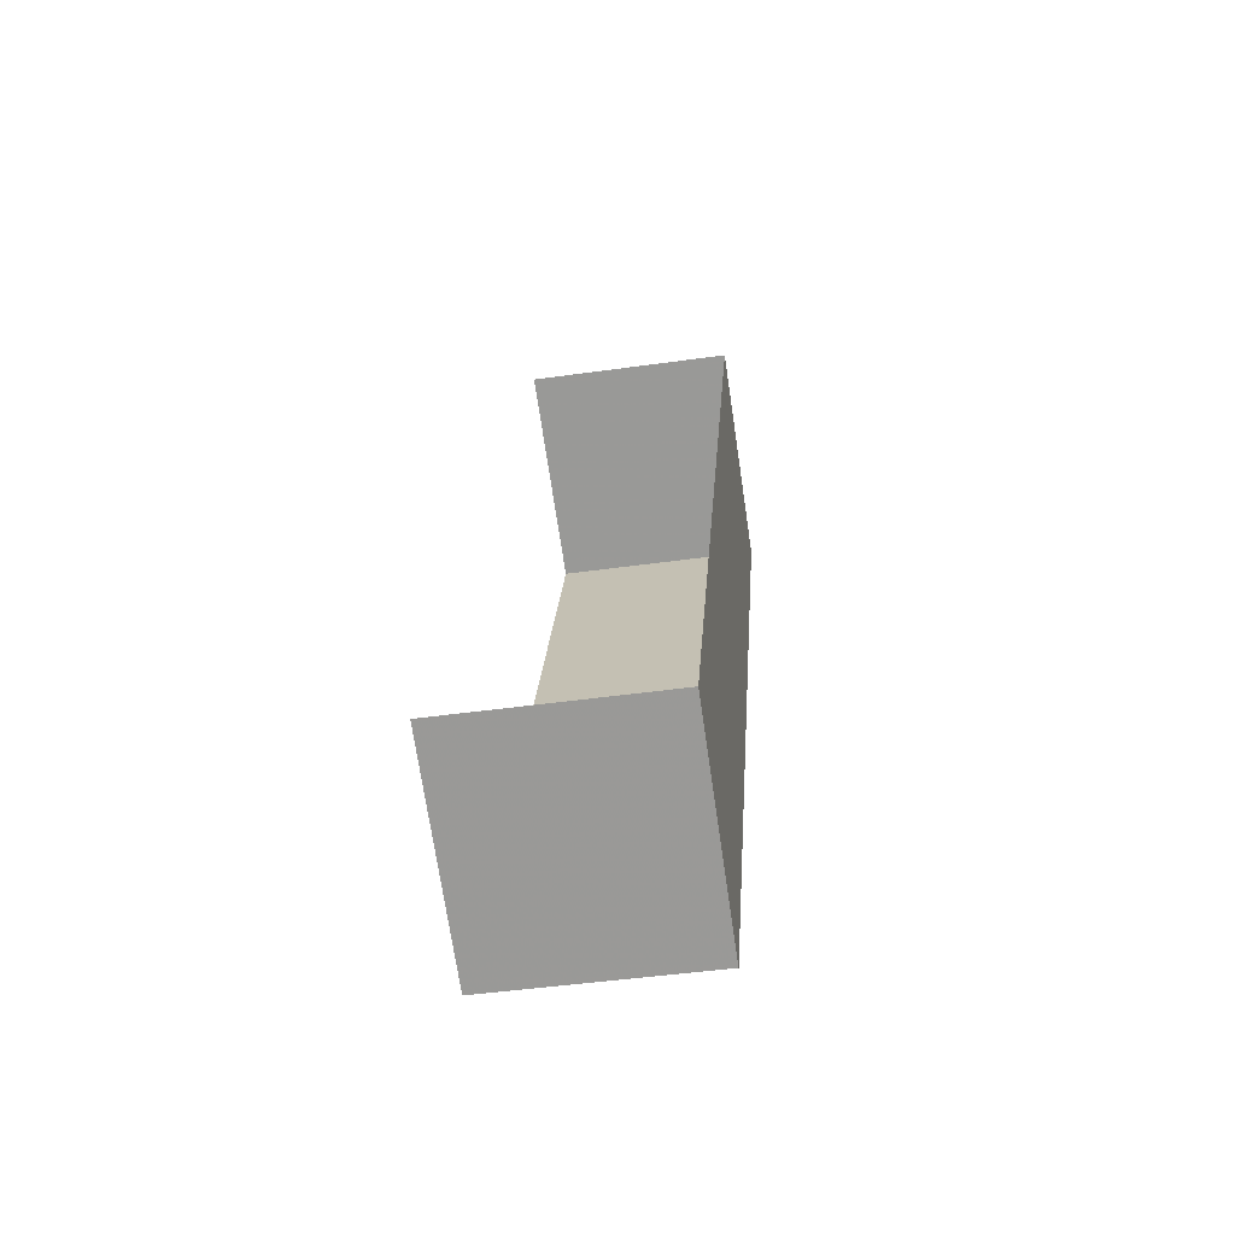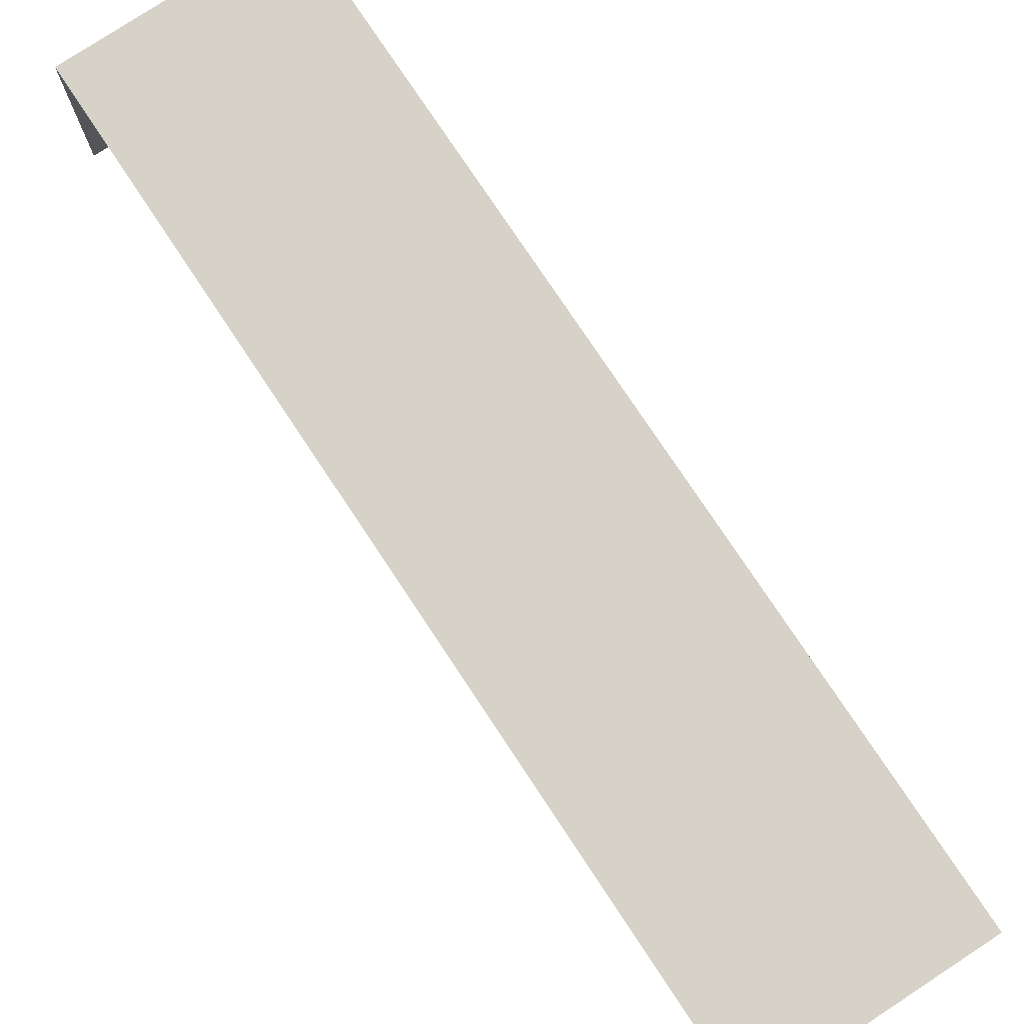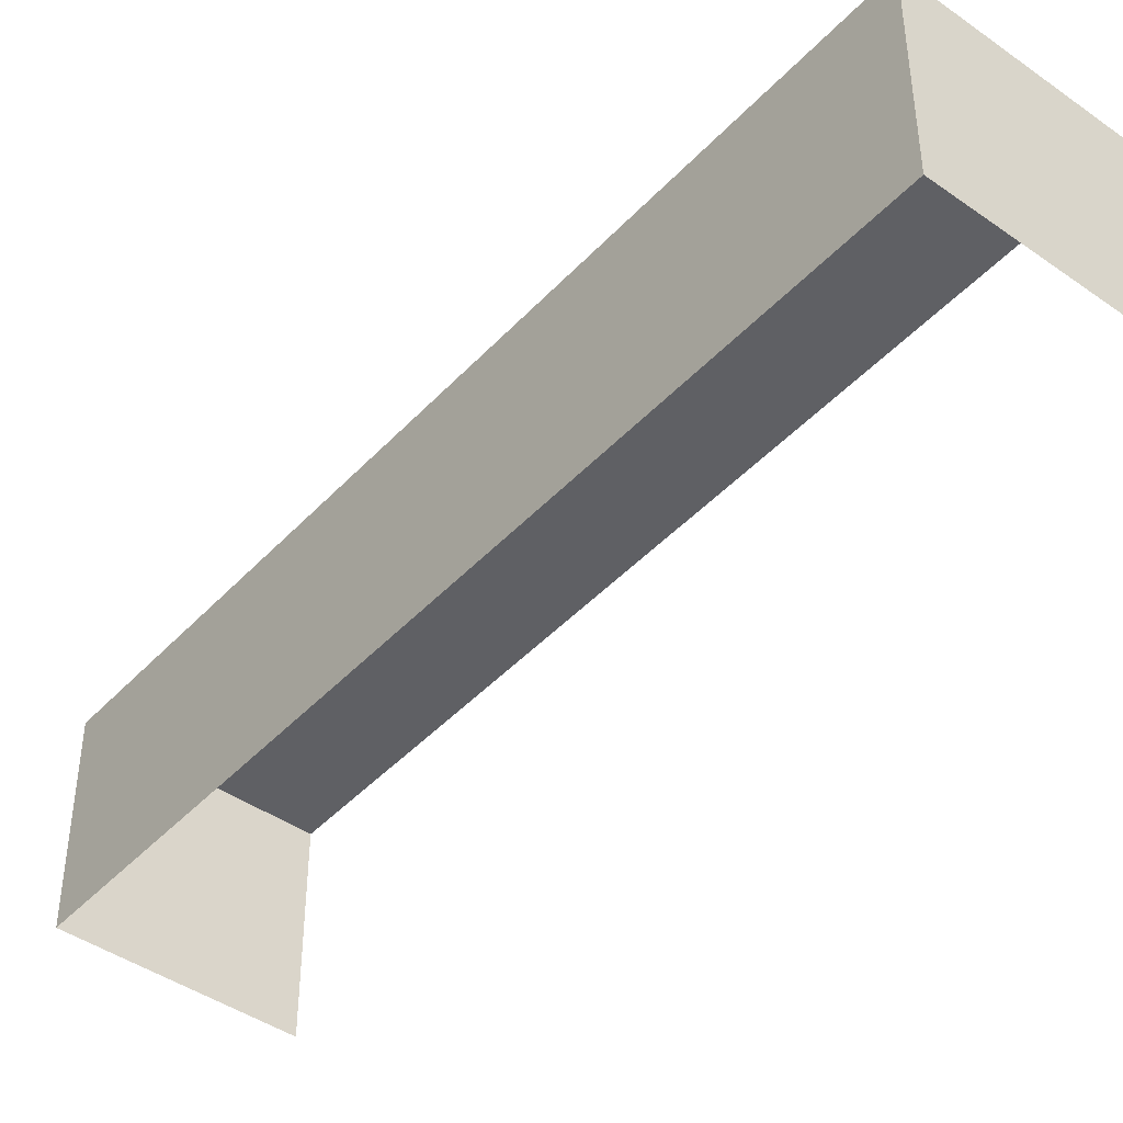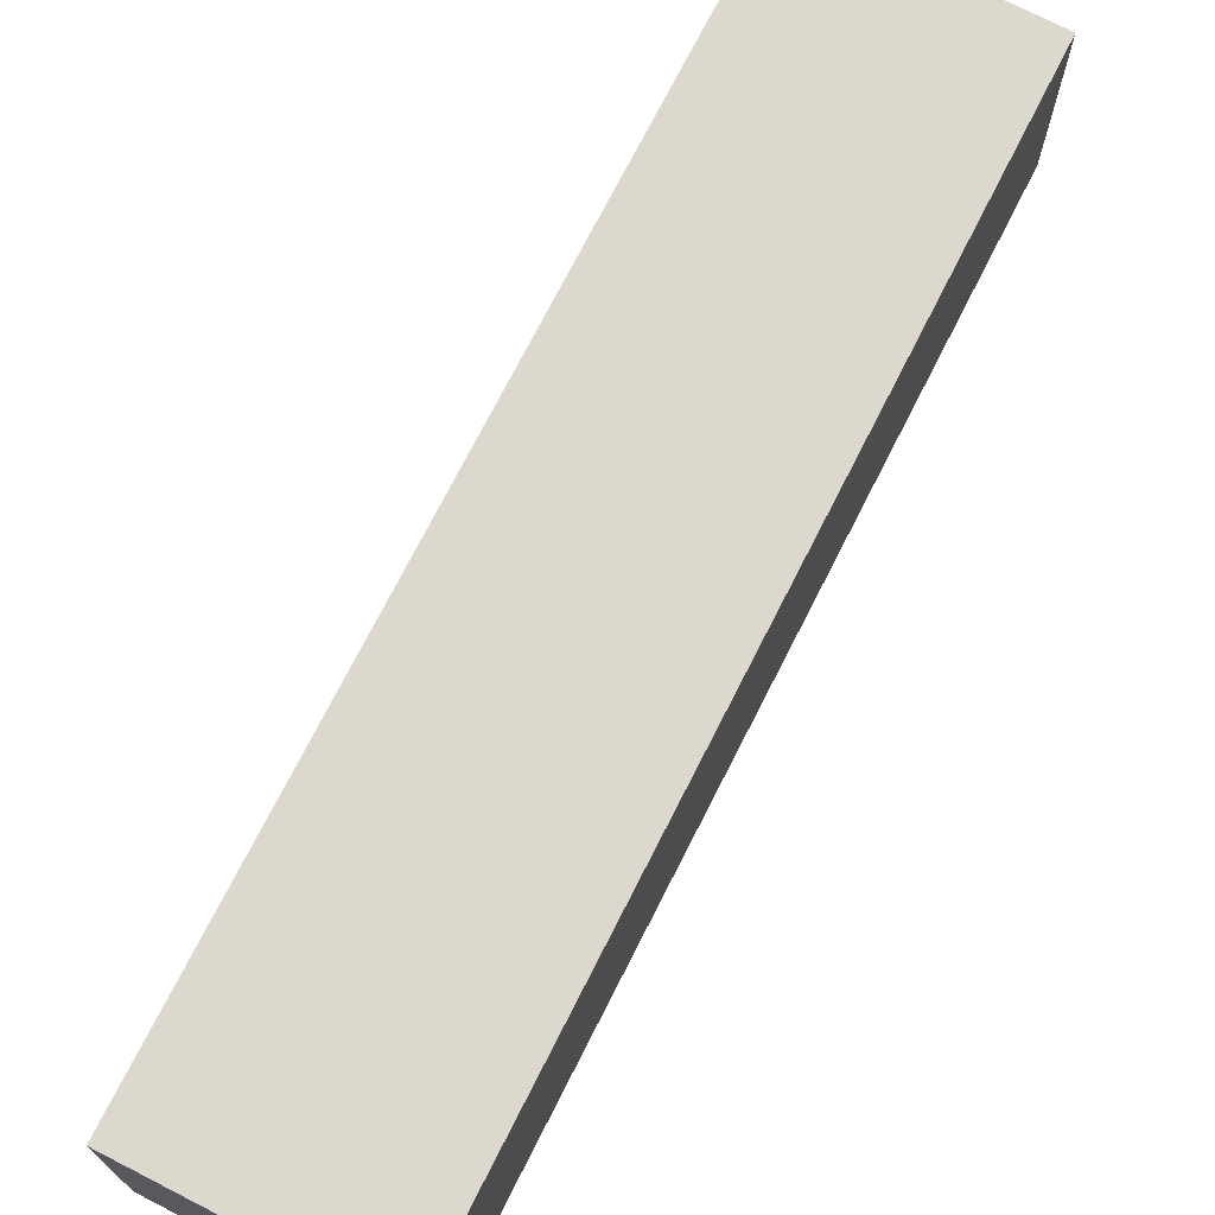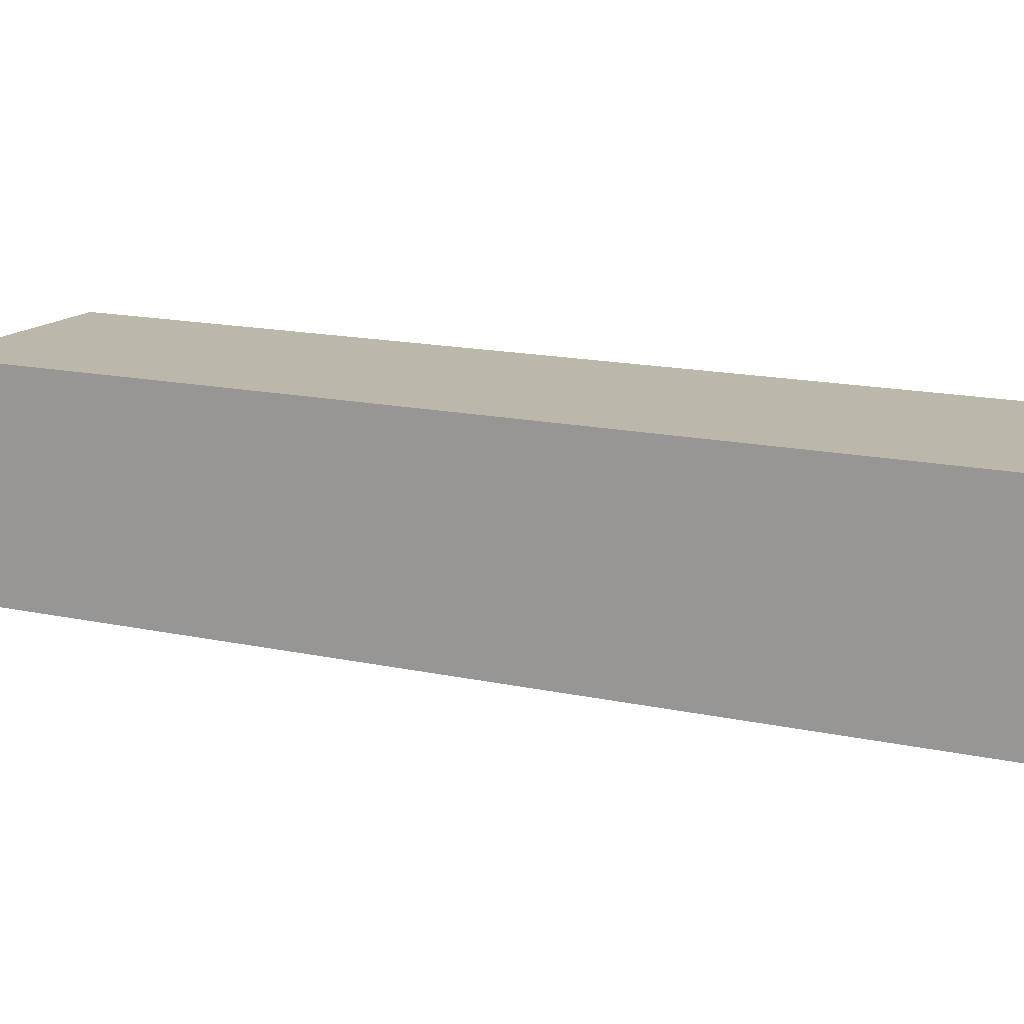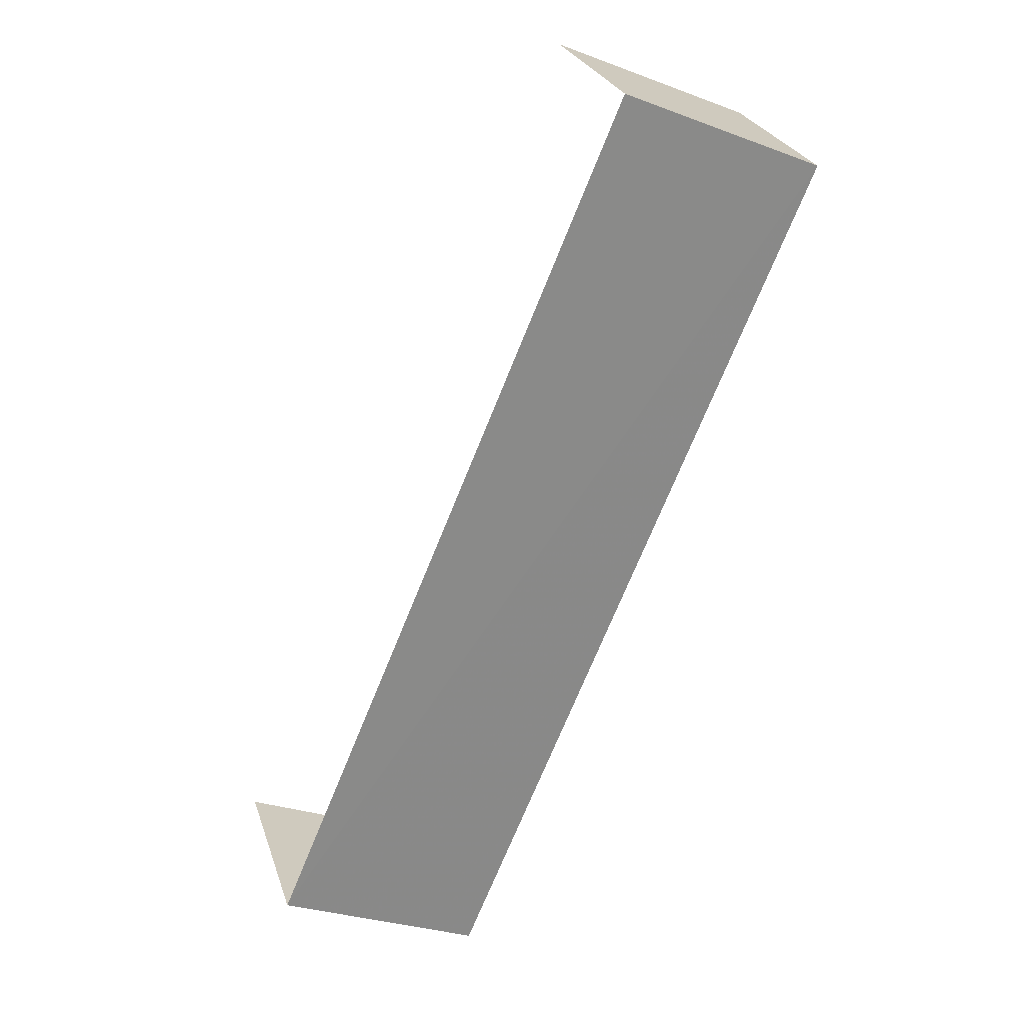
<metadata>
{"format":"obj","ext":"obj","renderer":"f3d","projection":"perspective","resolution":1024,"background":"white","views":[{"elev":-47.0,"azim":-81.0,"up":"+Y"},{"elev":77.5,"azim":-56.6,"up":"+Z"},{"elev":-43.9,"azim":117.8,"up":"+Z"},{"elev":72.4,"azim":4.0,"up":"+Z"},{"elev":14.4,"azim":93.4,"up":"+Z"},{"elev":26.5,"azim":-16.7,"up":"+Y"}]}
</metadata>
<code>
v -2.199e+05 -1.247e+05 13.66
v -2.199e+05 -1.247e+05 13.66
v -2.199e+05 -1.247e+05 13.66
v -2.199e+05 -1.247e+05 13.66
v -2.199e+05 -1.247e+05 15.53
v -2.199e+05 -1.247e+05 15.53
v -2.199e+05 -1.247e+05 15.53
v -2.199e+05 -1.247e+05 15.53
f 1 2 3
f 1 4 2
f 8 4 1
f 6 8 1
f 5 6 7
f 5 8 6
f 8 2 4
f 8 5 2
f 6 1 3
f 7 6 3
f 5 3 2
f 5 7 3

</code>
